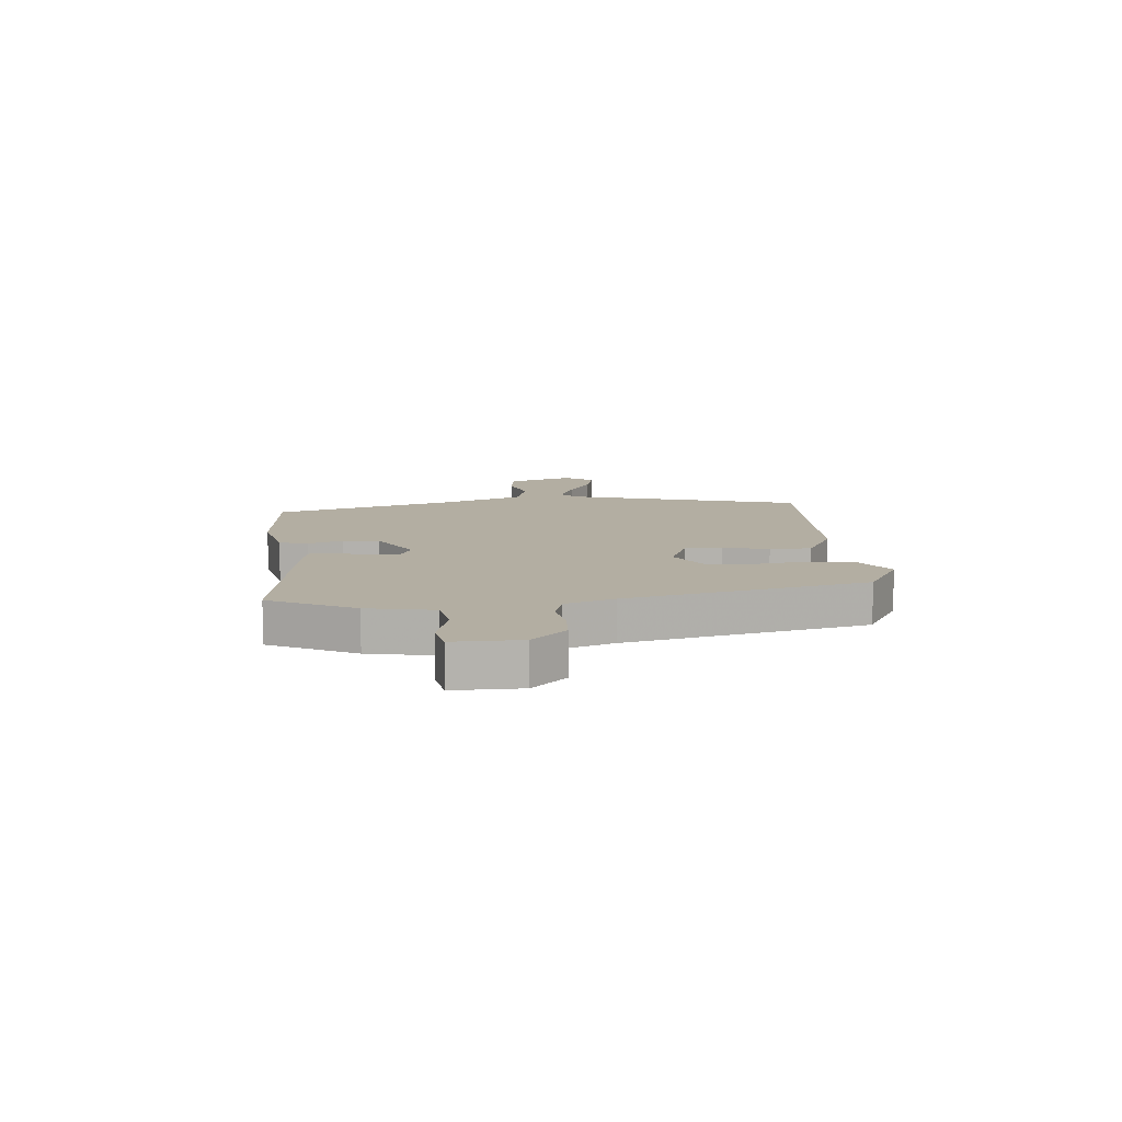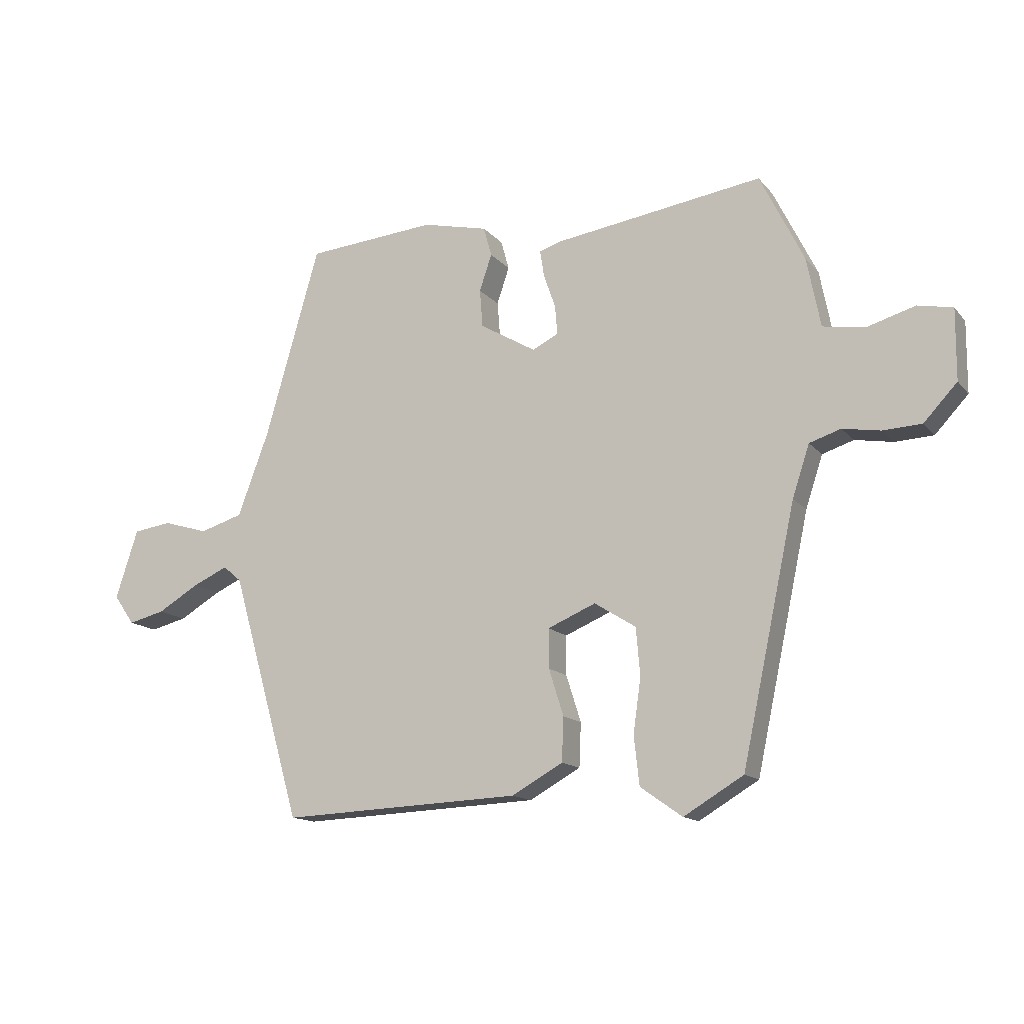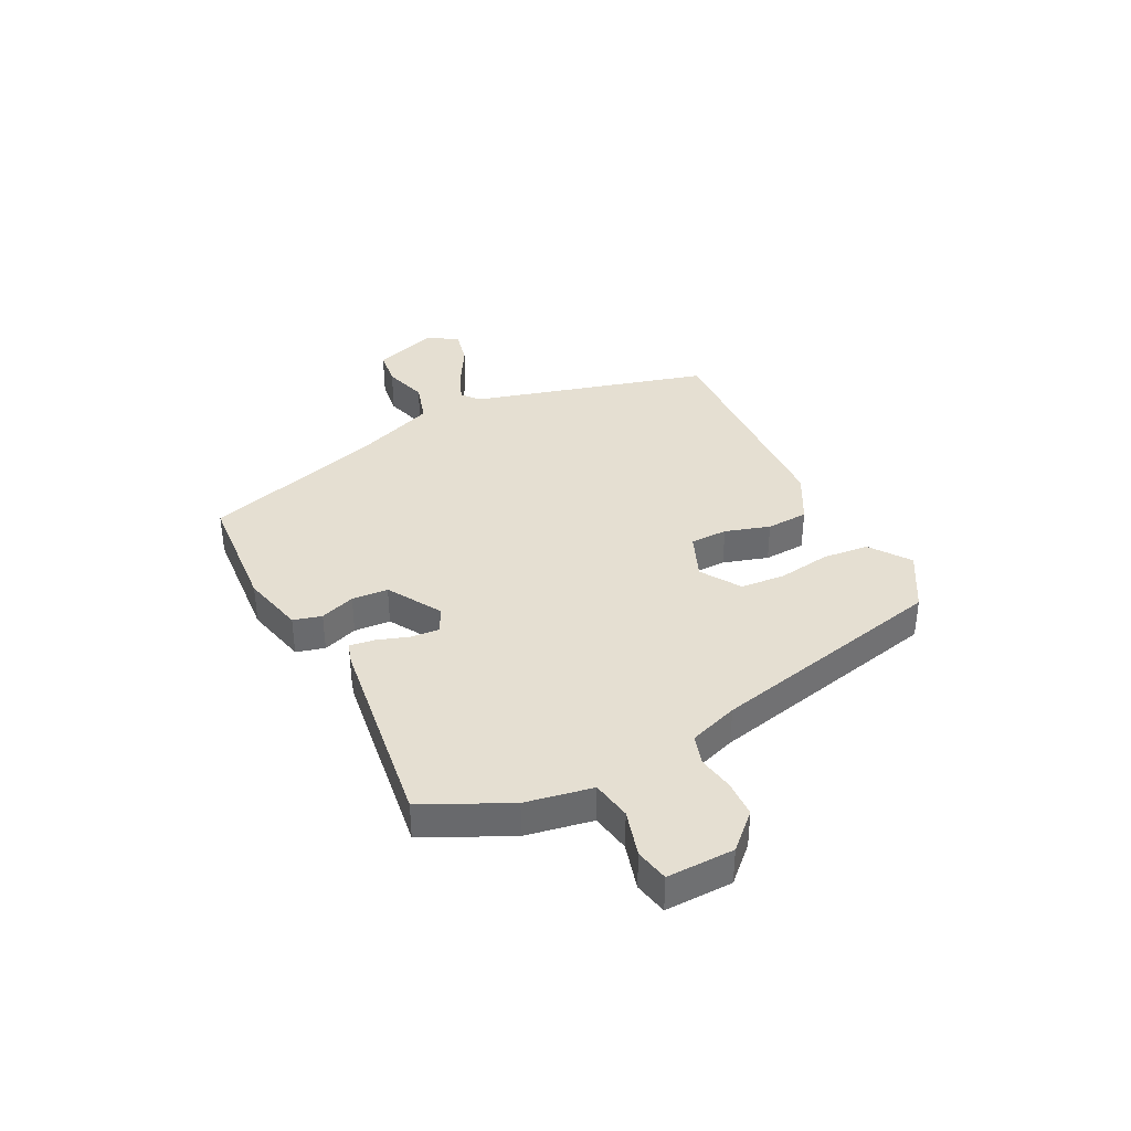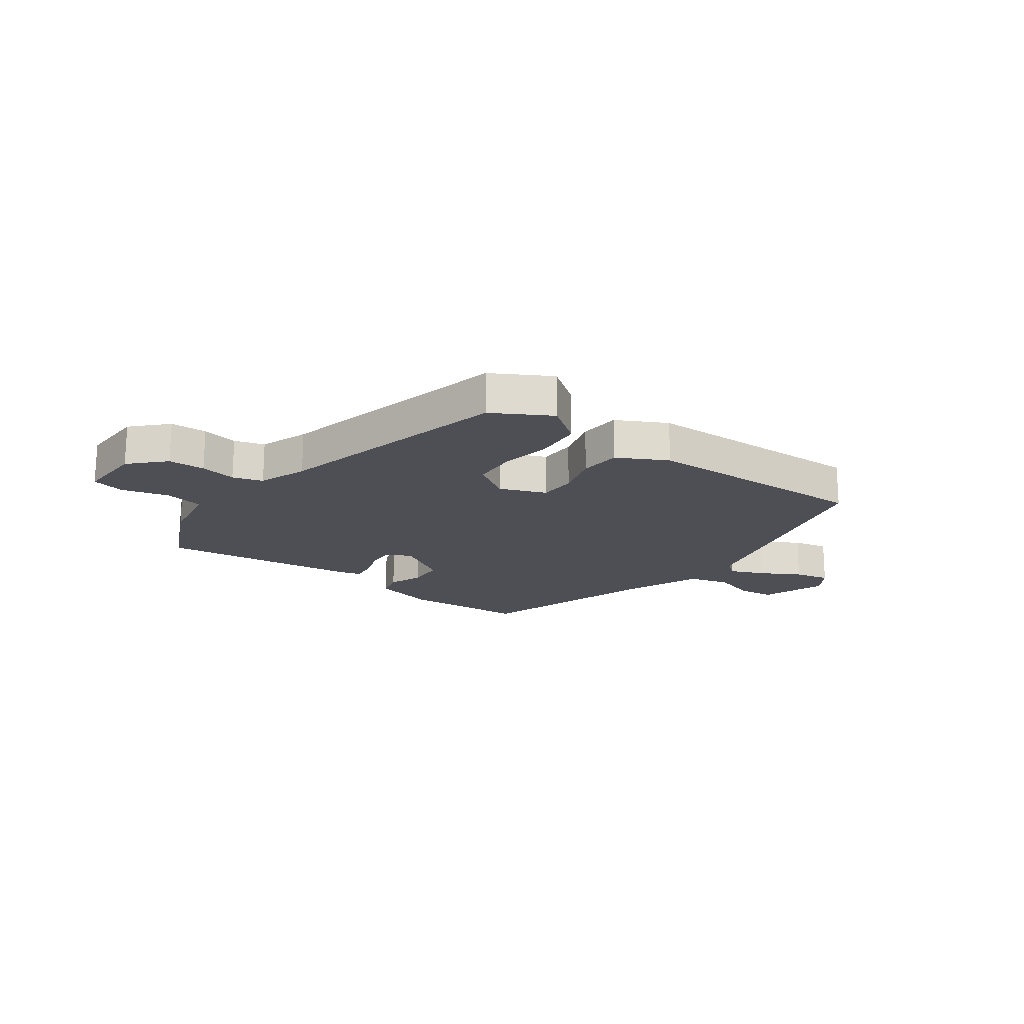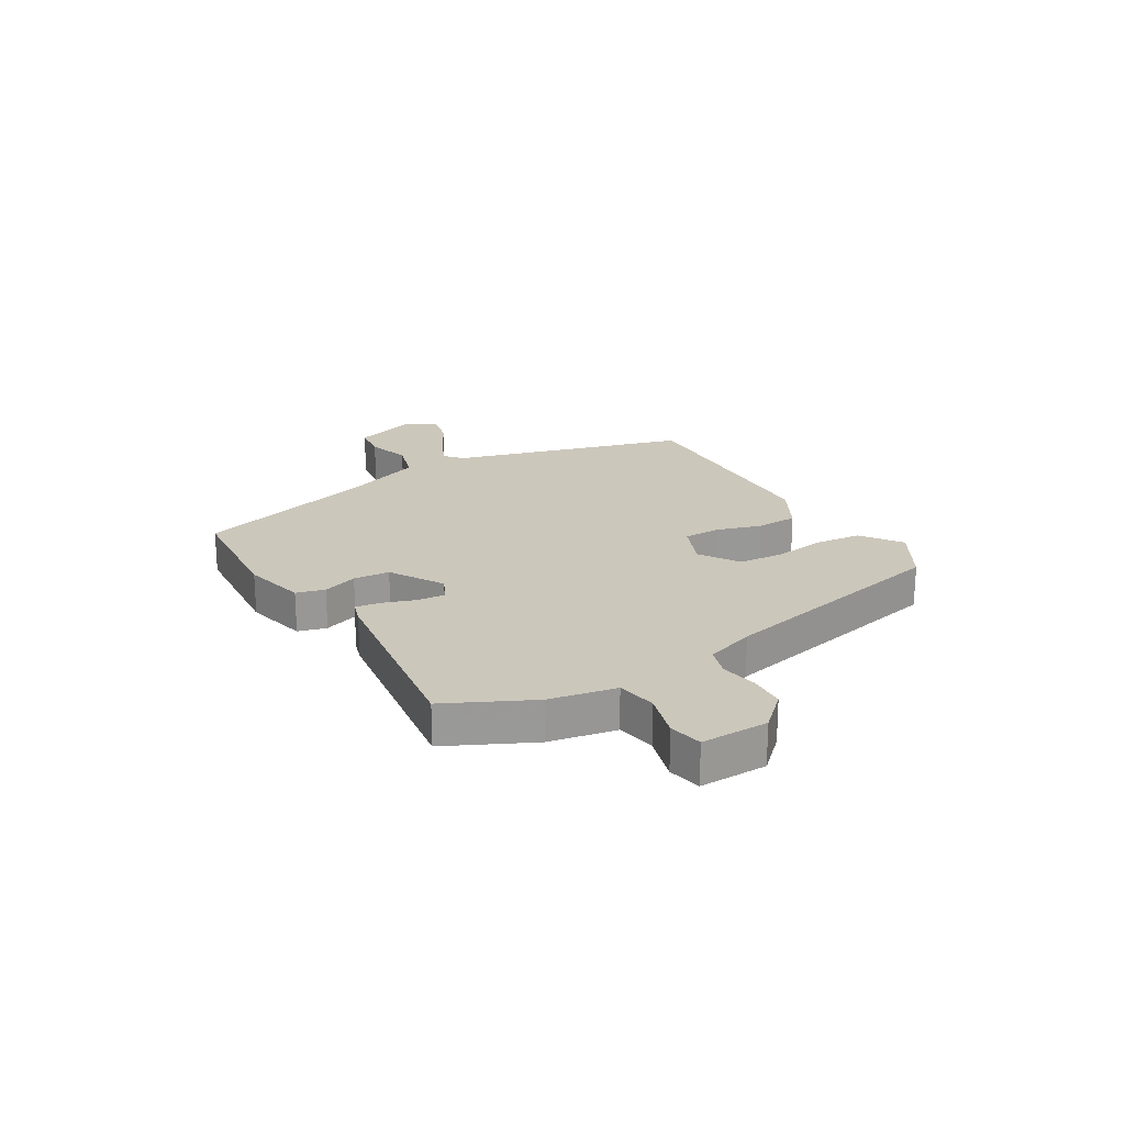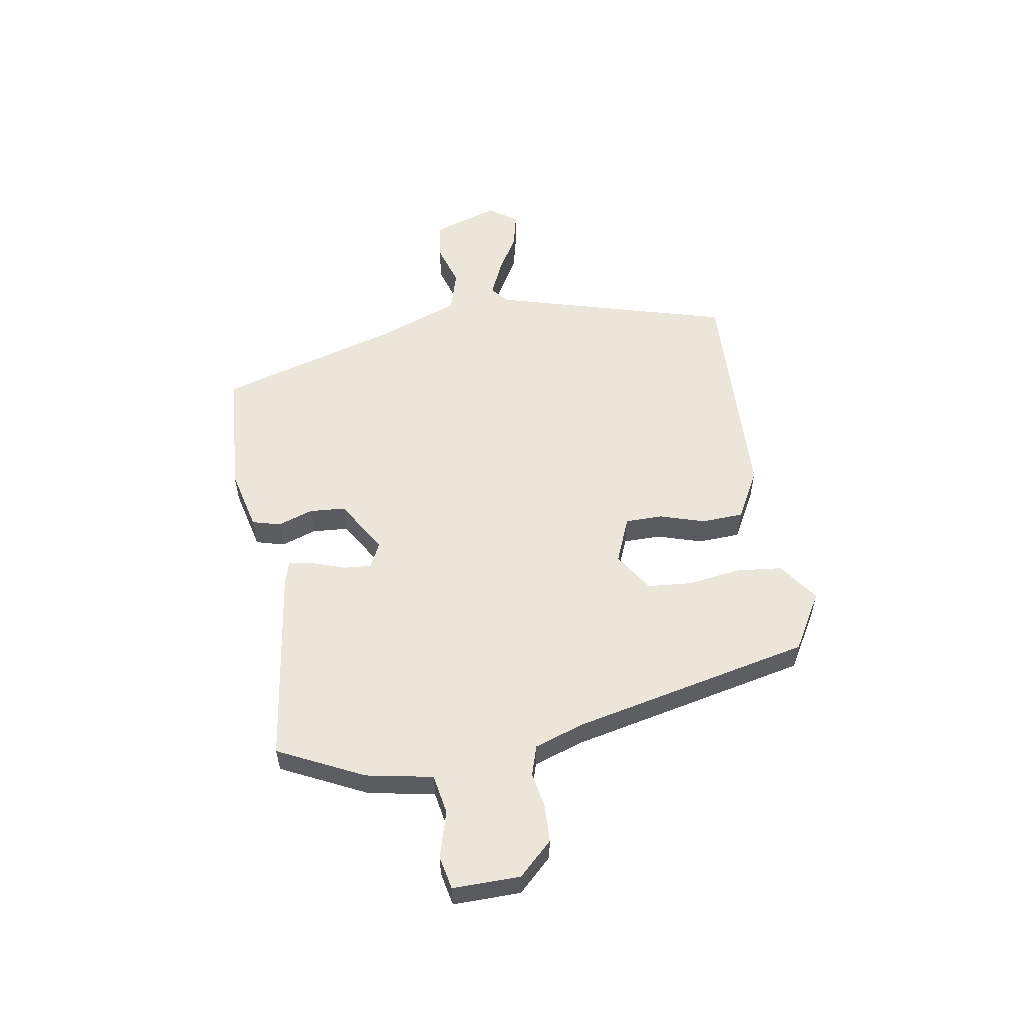
<metadata>
{"format":"obj","ext":"obj","renderer":"f3d","projection":"perspective","resolution":1024,"background":"white","views":[{"elev":10.8,"azim":84.7,"up":"+Y"},{"elev":-14.1,"azim":25.1,"up":"+Z"},{"elev":37.4,"azim":62.6,"up":"+Y"},{"elev":-18.4,"azim":142.7,"up":"+Y"},{"elev":21.6,"azim":58.9,"up":"+Y"},{"elev":55.6,"azim":80.3,"up":"+Y"}]}
</metadata>
<code>
v -0.4 0.07 0.505
v -0.18 0.07 0.523
v -0.069 0.07 0.497
v -0.055 0.07 0.447
v -0.076 0.07 0.385
v -0.071 0.07 0.321
v 0.024 0.07 0.265
v 0.068 0.07 0.287
v 0.064 0.07 0.336
v 0.044 0.07 0.393
v 0.037 0.07 0.438
v 0.075 0.07 0.45
v 0.427 0.07 0.501
v 0.501 0.07 0.351
v 0.524 0.07 0.233
v 0.594 0.07 0.221
v 0.676 0.07 0.245
v 0.735 0.07 0.233
v 0.734 0.07 0.114
v 0.678 0.07 0.054
v 0.613 0.07 0.051
v 0.549 0.07 0.062
v 0.496 0.07 0.045
v 0.467 0.07 -0.042
v 0.376 0.07 -0.466
v 0.275 0.07 -0.526
v 0.204 0.07 -0.476
v 0.195 0.07 -0.394
v 0.208 0.07 -0.302
v 0.201 0.07 -0.222
v 0.131 0.07 -0.178
v 0.05 0.07 -0.212
v 0.05 0.07 -0.278
v 0.075 0.07 -0.357
v 0.072 0.07 -0.431
v -0.015 0.07 -0.479
v -0.421 0.07 -0.496
v -0.541 0.07 -0.078
v -0.572 0.07 -0.052
v -0.632 0.07 -0.079
v -0.702 0.07 -0.12
v -0.764 0.07 -0.135
v -0.799 0.07 -0.085
v -0.761 0.07 0.032
v -0.696 0.07 0.041
v -0.619 0.07 0.018
v -0.546 0.07 0.04
v -0.493 0.07 0.182
v -0.4 0 0.505
v -0.18 0 0.523
v -0.069 0 0.497
v -0.055 0 0.447
v -0.076 0 0.385
v -0.071 0 0.321
v 0.024 0 0.265
v 0.068 0 0.287
v 0.064 0 0.336
v 0.044 0 0.393
v 0.037 0 0.438
v 0.075 0 0.45
v 0.427 0 0.501
v 0.501 0 0.351
v 0.524 0 0.233
v 0.594 0 0.221
v 0.676 0 0.245
v 0.735 0 0.233
v 0.734 0 0.114
v 0.678 0 0.054
v 0.613 0 0.051
v 0.549 0 0.062
v 0.496 0 0.045
v 0.467 0 -0.042
v 0.376 0 -0.466
v 0.275 0 -0.526
v 0.204 0 -0.476
v 0.195 0 -0.394
v 0.208 0 -0.302
v 0.201 0 -0.222
v 0.131 0 -0.178
v 0.05 0 -0.212
v 0.05 0 -0.278
v 0.075 0 -0.357
v 0.072 0 -0.431
v -0.015 0 -0.479
v -0.421 0 -0.496
v -0.541 0 -0.078
v -0.572 0 -0.052
v -0.632 0 -0.079
v -0.702 0 -0.12
v -0.764 0 -0.135
v -0.799 0 -0.085
v -0.761 0 0.032
v -0.696 0 0.041
v -0.619 0 0.018
v -0.546 0 0.04
v -0.493 0 0.182
f 44 45 46
f 43 44 46
f 42 43 46
f 41 42 46
f 40 41 46
f 39 40 46 47
f 38 39 47 48
f 38 48 1
f 37 38 1
f 36 37 1
f 35 36 1
f 34 35 1
f 33 34 1
f 27 28 29
f 26 27 29
f 25 26 29
f 24 25 29
f 23 24 29 30
f 20 21 22
f 19 20 22
f 18 19 22
f 17 18 22
f 16 17 22
f 15 16 22 23
f 14 15 23
f 13 14 23
f 12 13 23
f 11 12 23
f 10 11 23
f 9 10 23
f 23 30 31
f 9 23 31
f 8 9 31
f 3 4 5
f 2 3 5
f 1 2 5
f 1 5 6
f 1 6 7
f 33 1 7
f 32 33 7
f 7 8 31 32
f 94 93 92
f 94 92 91
f 94 91 90
f 94 90 89
f 94 89 88
f 95 94 88 87
f 96 95 87 86
f 49 96 86
f 49 86 85
f 49 85 84
f 49 84 83
f 49 83 82
f 49 82 81
f 77 76 75
f 77 75 74
f 77 74 73
f 77 73 72
f 78 77 72 71
f 70 69 68
f 70 68 67
f 70 67 66
f 70 66 65
f 70 65 64
f 71 70 64 63
f 71 63 62
f 71 62 61
f 71 61 60
f 71 60 59
f 71 59 58
f 71 58 57
f 79 78 71
f 79 71 57
f 79 57 56
f 53 52 51
f 53 51 50
f 53 50 49
f 54 53 49
f 55 54 49
f 55 49 81
f 55 81 80
f 80 79 56 55
f 1 49 50 2
f 2 50 51 3
f 3 51 52 4
f 4 52 53 5
f 5 53 54 6
f 6 54 55 7
f 7 55 56 8
f 8 56 57 9
f 9 57 58 10
f 10 58 59 11
f 11 59 60 12
f 12 60 61 13
f 13 61 62 14
f 14 62 63 15
f 15 63 64 16
f 16 64 65 17
f 17 65 66 18
f 18 66 67 19
f 19 67 68 20
f 20 68 69 21
f 21 69 70 22
f 22 70 71 23
f 23 71 72 24
f 24 72 73 25
f 25 73 74 26
f 26 74 75 27
f 27 75 76 28
f 28 76 77 29
f 29 77 78 30
f 30 78 79 31
f 31 79 80 32
f 32 80 81 33
f 33 81 82 34
f 34 82 83 35
f 35 83 84 36
f 36 84 85 37
f 37 85 86 38
f 38 86 87 39
f 39 87 88 40
f 40 88 89 41
f 41 89 90 42
f 42 90 91 43
f 43 91 92 44
f 44 92 93 45
f 45 93 94 46
f 46 94 95 47
f 47 95 96 48
f 48 96 49 1

</code>
